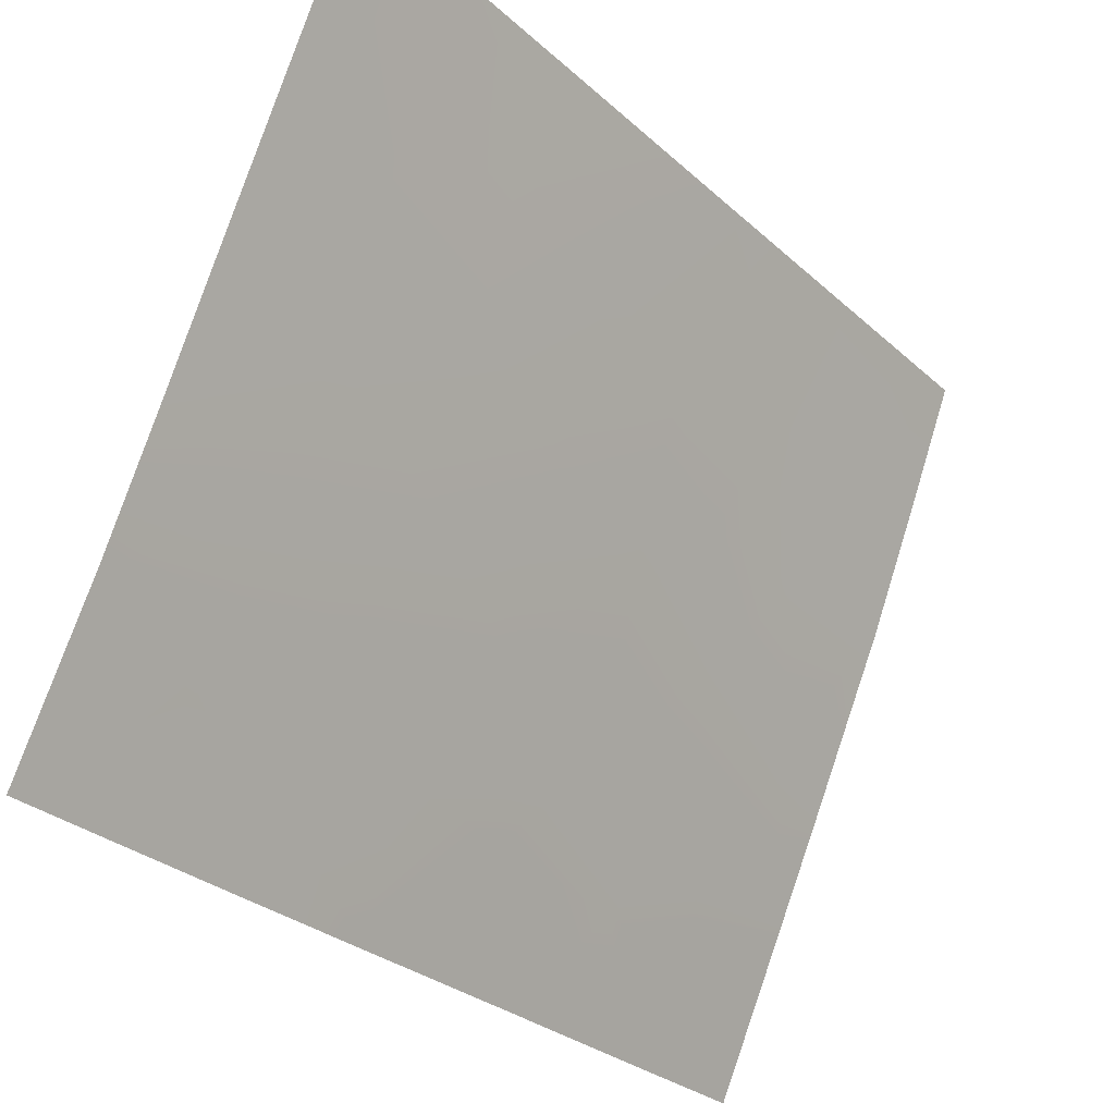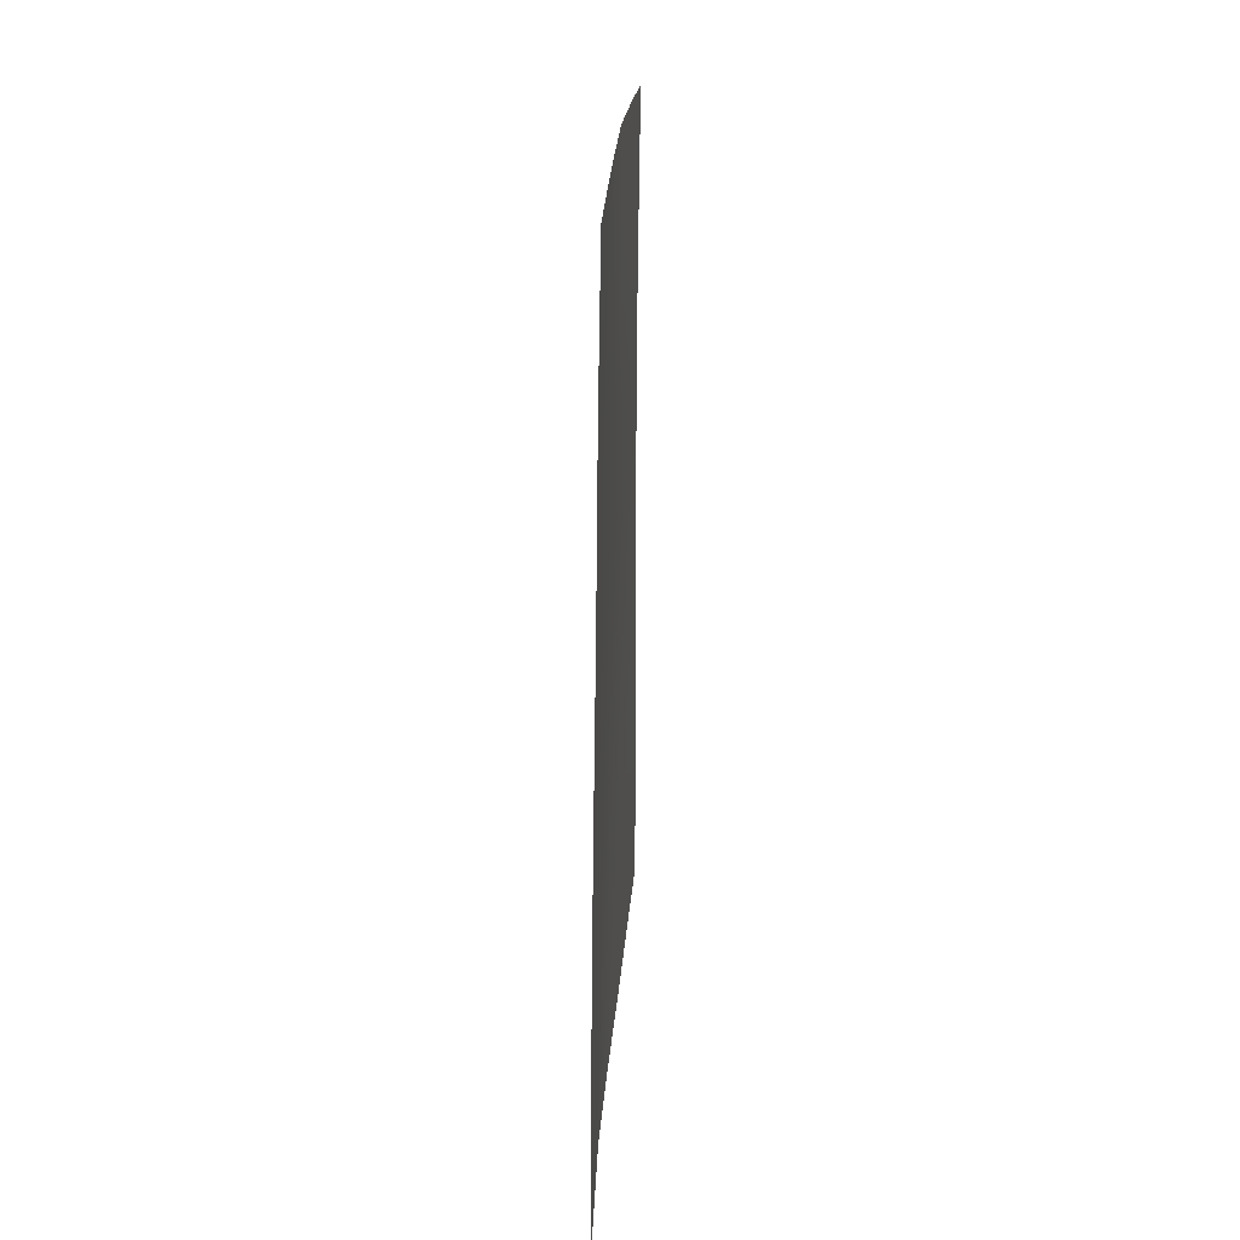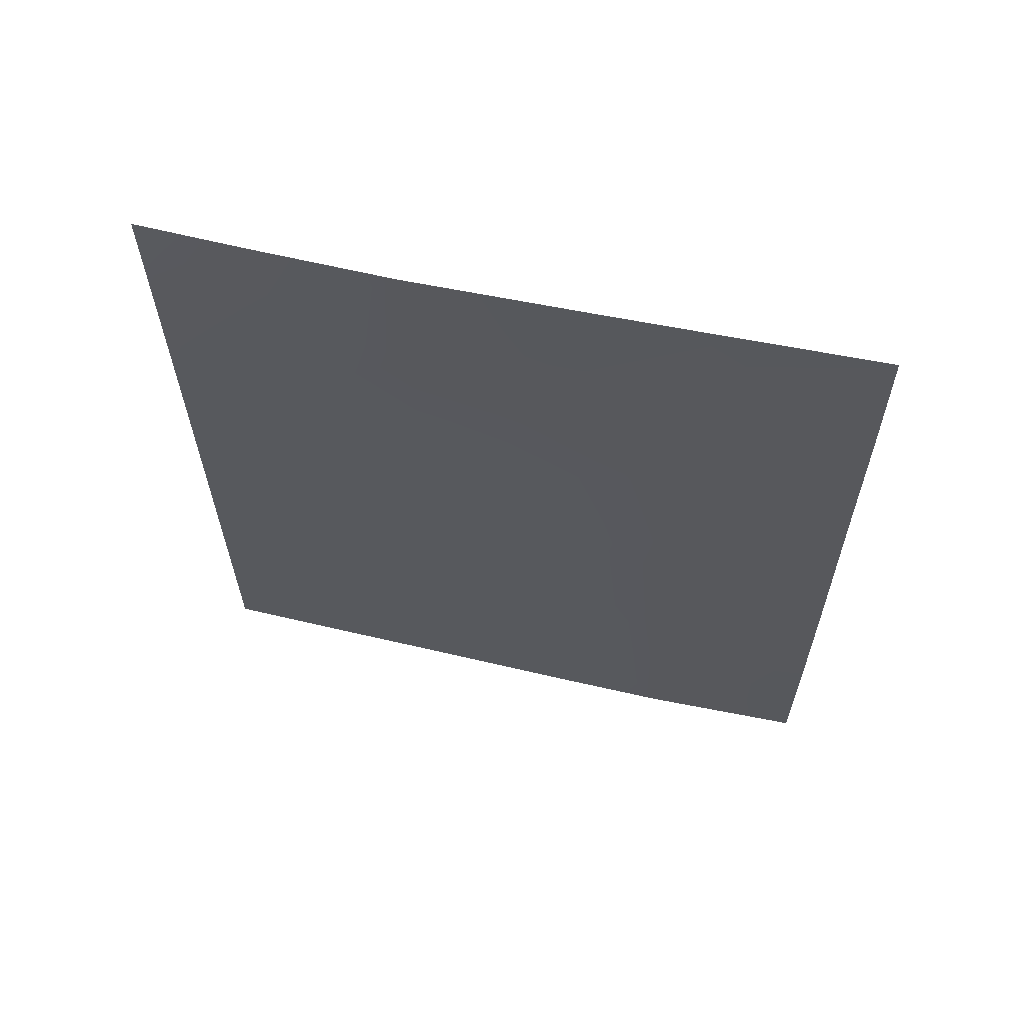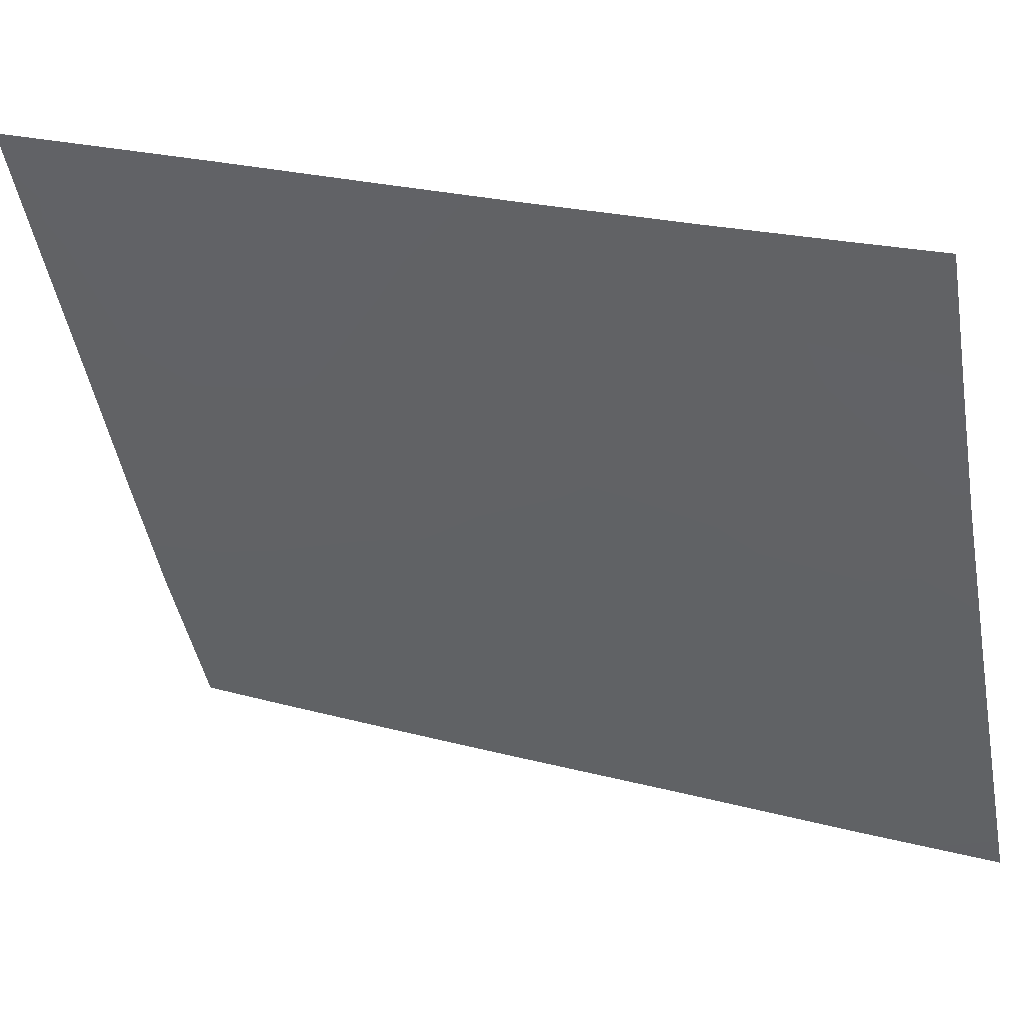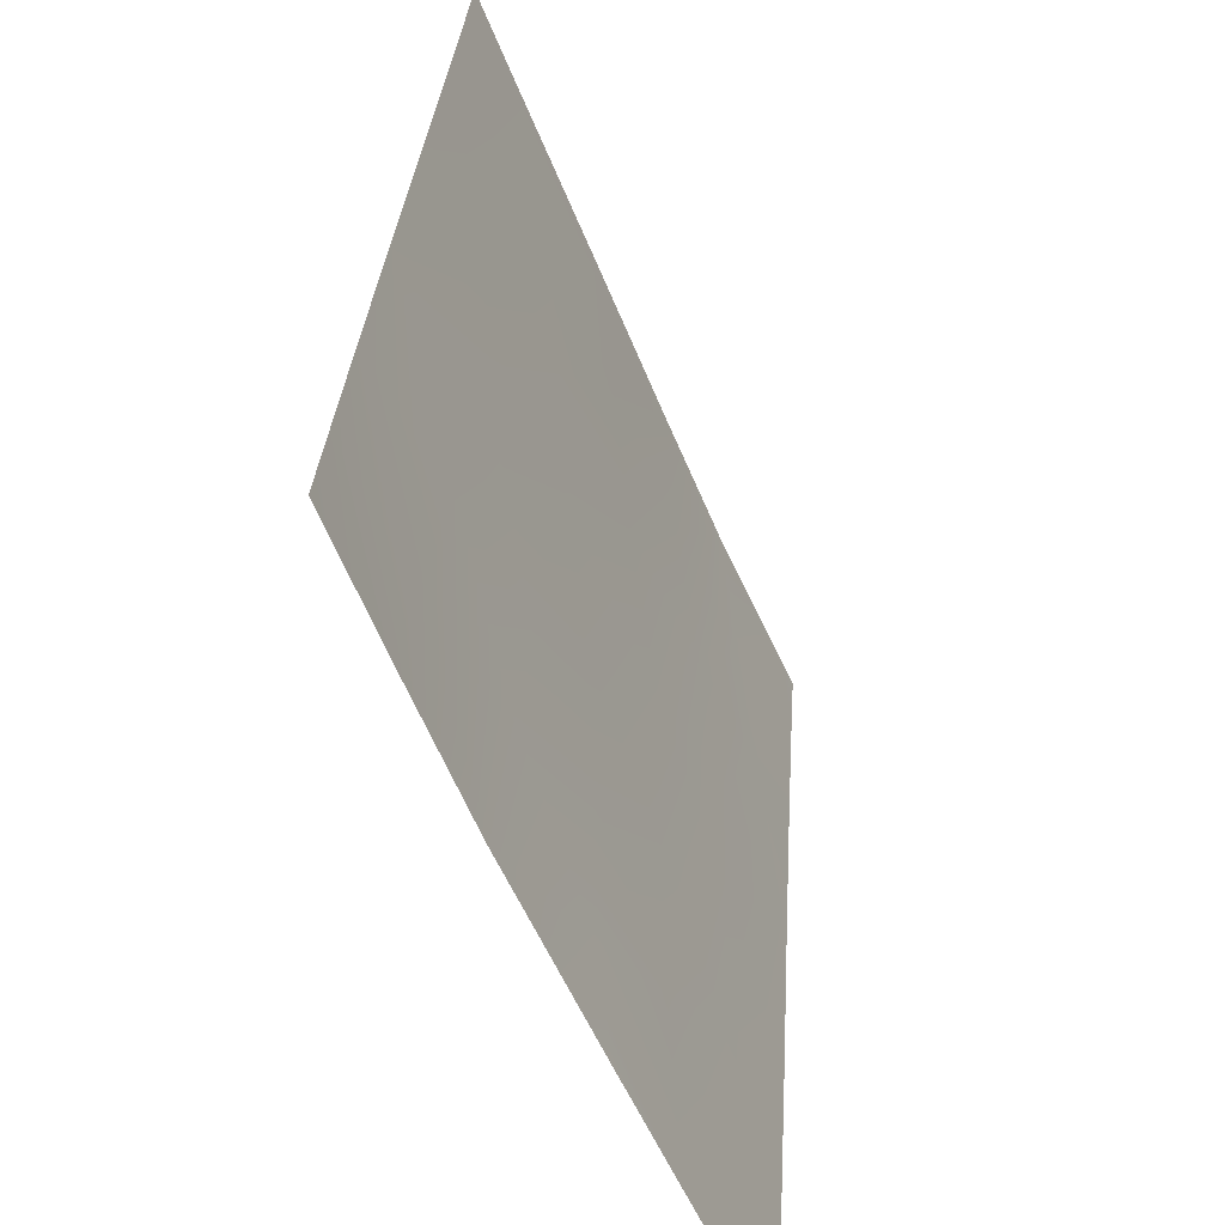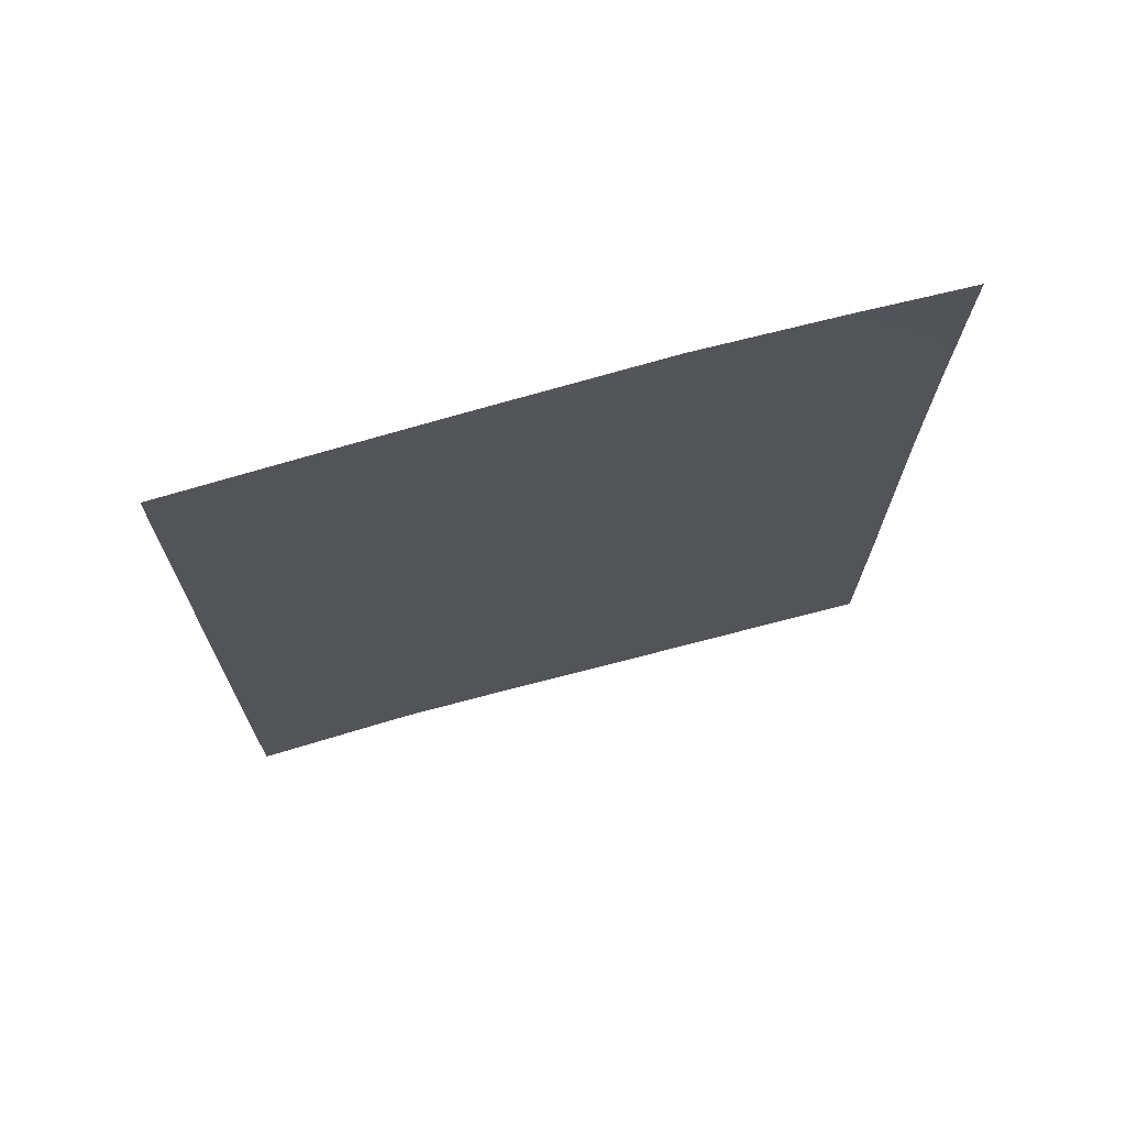
<metadata>
{"format":"obj","ext":"obj","renderer":"f3d","projection":"perspective","resolution":1024,"background":"white","views":[{"elev":-29.9,"azim":37.7,"up":"+Z"},{"elev":20.4,"azim":-153.7,"up":"+Y"},{"elev":63.1,"azim":125.9,"up":"+Y"},{"elev":22.3,"azim":116.9,"up":"+Z"},{"elev":31.3,"azim":-175.9,"up":"+Z"},{"elev":70.8,"azim":-82.2,"up":"+Y"}]}
</metadata>
<code>
v -99.35 46.42 74.45
v -101.9 39.35 68.57
v -100.4 50 72.17
v -101.9 38 68.57
v -101.9 50 68.72
v -97.93 38 77.78
v -97.97 50 77.84
v -97.94 41.12 77.79
v -99.41 38 74.22
v -101.4 41.23 69.56
v -99.66 39.78 73.64
v -100.6 45.83 71.67
v -101.1 42.81 70.27
v -101.9 45.62 68.66
v -101.3 46.76 70.03
v -100.7 41.51 71.14
v -97.94 43.43 77.78
v -98.46 41.44 76.51
v -101.9 43.09 68.62
v -101.2 44.59 70.2
v -98.89 39.7 75.48
v -101.2 39.63 70.08
v -100.9 38 70.71
v -97.94 47.22 77.8
v -101.9 48.05 68.69
v -101.4 48.58 69.93
v -100.7 47.87 71.3
v -99.3 50 74.53
v -97.96 48.91 77.82
v -98.57 50 76.33
v -98.44 38 76.56
v -97.94 45.06 77.79
v -97.94 39.04 77.78
v -100.2 38 72.38
v -101.9 41.12 68.59
v -99.96 41.72 72.93
v -99.77 45.25 73.44
v -100.1 48.86 72.65
v -98.94 45 75.39
v -100.4 43.6 71.96
v -101 50 70.77
v -99.99 47.11 73
v -99.35 48.06 74.45
v -98.61 48.51 76.2
v -98.68 46.72 76.03
v -100.4 39.82 71.86
v -98.27 39.52 76.96
v -99.47 43.47 74.11
v -98.62 43.34 76.12
v -99.18 41.59 74.78
f 11 36 50
f 32 39 45
f 40 12 37
f 12 40 20
f 27 41 38
f 27 38 42
f 16 40 36
f 14 25 15
f 23 22 46
f 17 8 18
f 20 14 15
f 22 23 4
f 2 22 4
f 24 32 45
f 25 5 26
f 15 27 12
f 45 44 24
f 28 30 44
f 24 44 29
f 29 44 30
f 30 7 29
f 21 31 9
f 32 17 49
f 6 31 33
f 1 45 39
f 48 36 40
f 9 34 11
f 34 23 46
f 34 46 11
f 36 48 50
f 2 35 10
f 35 19 10
f 48 40 37
f 1 39 37
f 39 48 37
f 10 22 2
f 10 16 22
f 16 46 22
f 11 46 36
f 46 16 36
f 20 40 13
f 26 5 41
f 38 41 3
f 12 42 37
f 37 42 1
f 28 38 3
f 38 28 43
f 42 43 1
f 39 49 48
f 28 44 43
f 1 43 45
f 10 19 13
f 12 27 42
f 10 13 16
f 25 26 15
f 16 13 40
f 20 15 12
f 18 50 49
f 44 45 43
f 21 50 18
f 21 11 50
f 21 9 11
f 27 26 41
f 49 39 32
f 19 20 13
f 47 31 21
f 18 49 17
f 47 21 18
f 19 14 20
f 33 47 8
f 8 47 18
f 48 49 50
f 47 33 31
f 15 26 27
f 38 43 42

</code>
